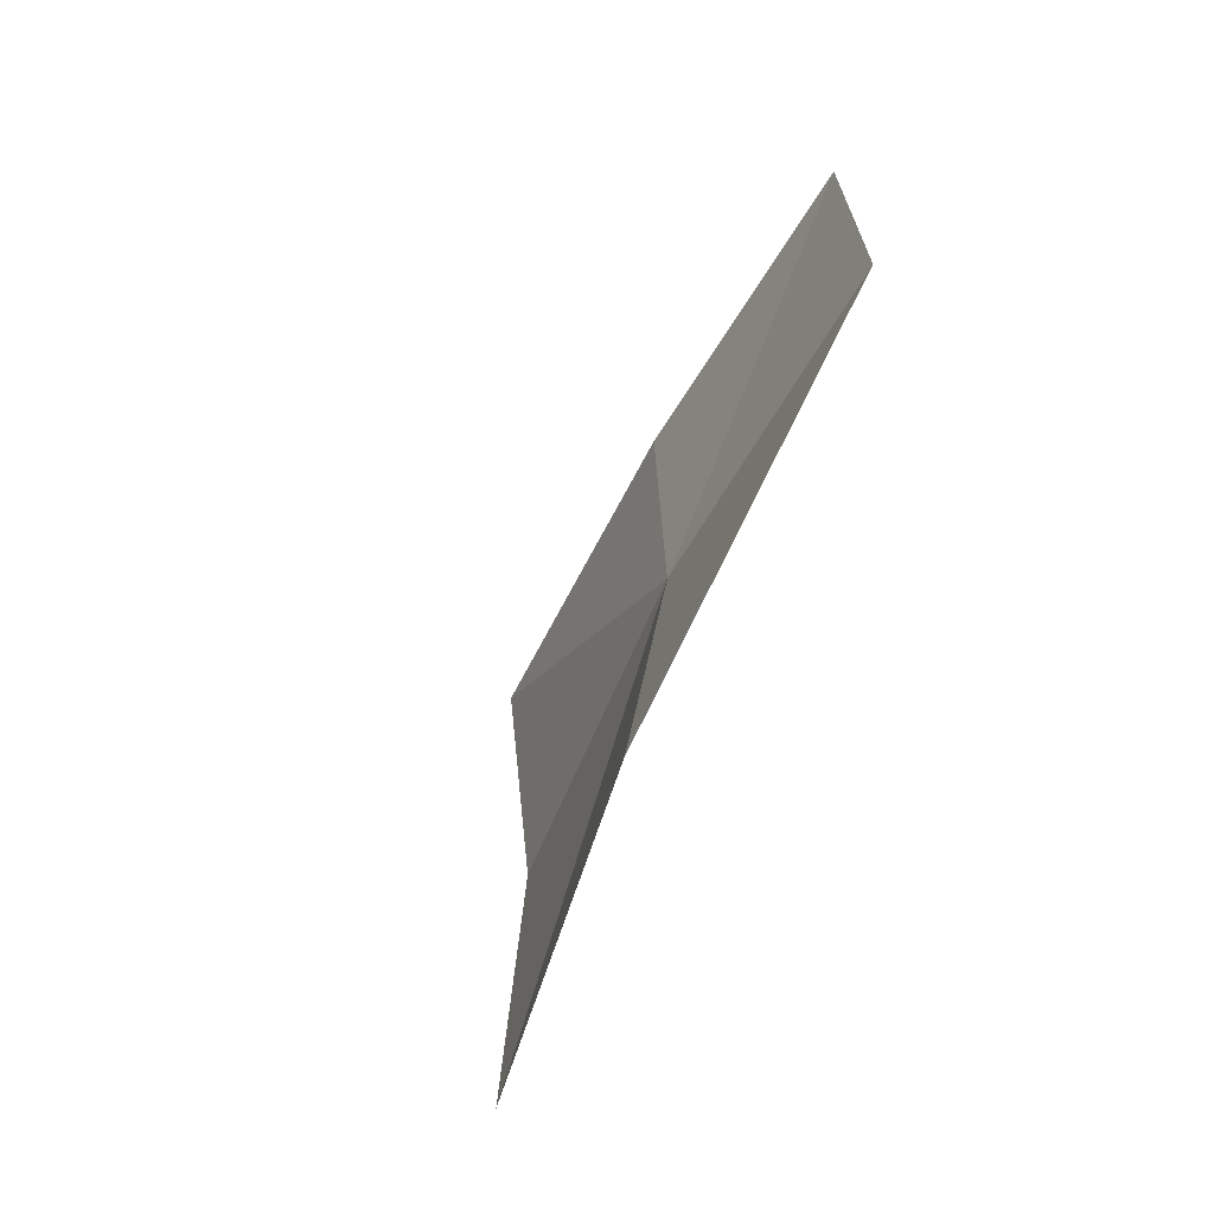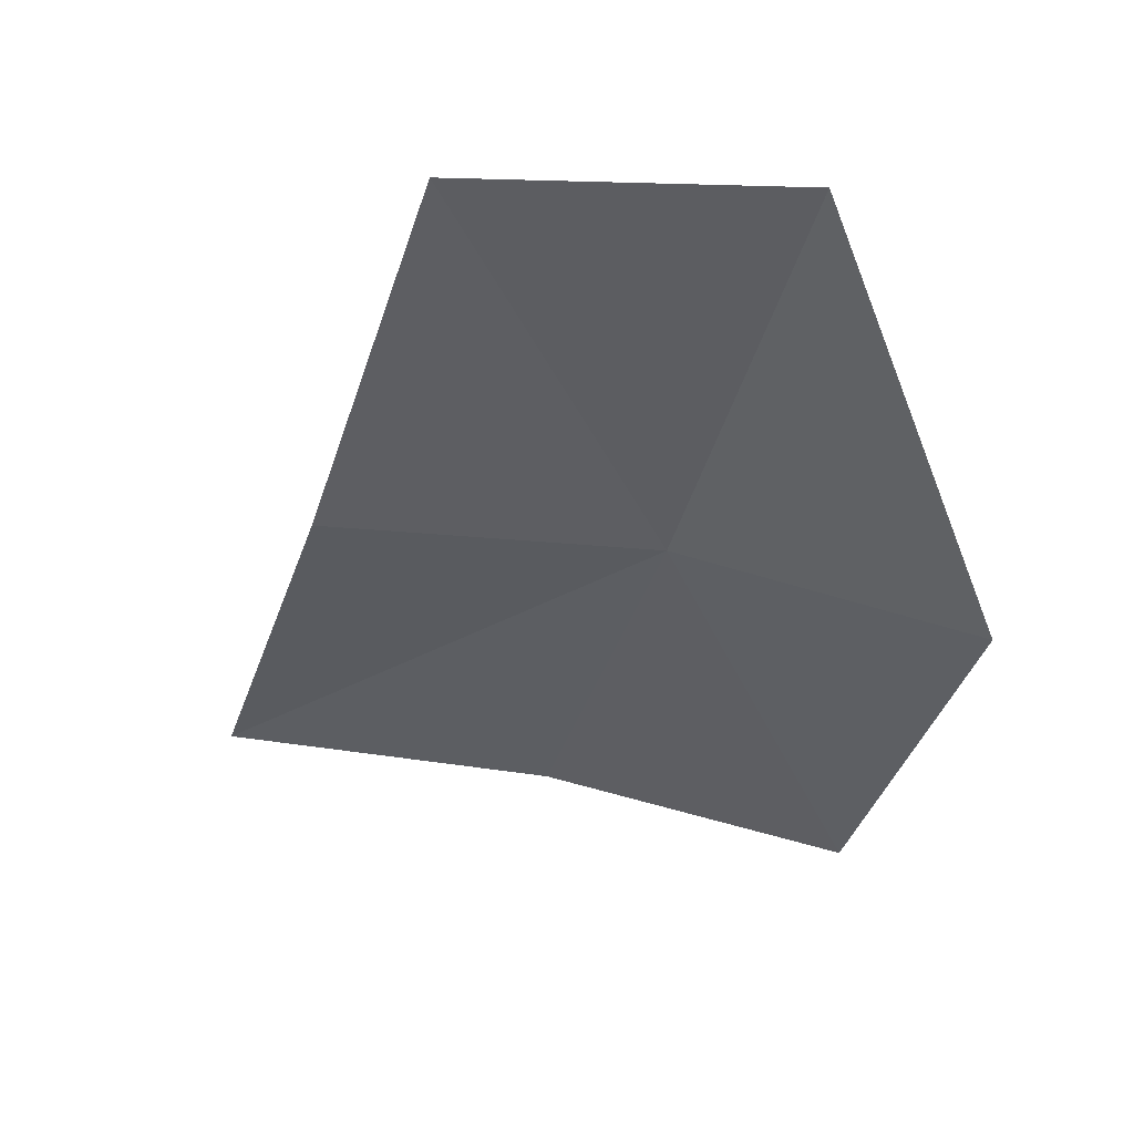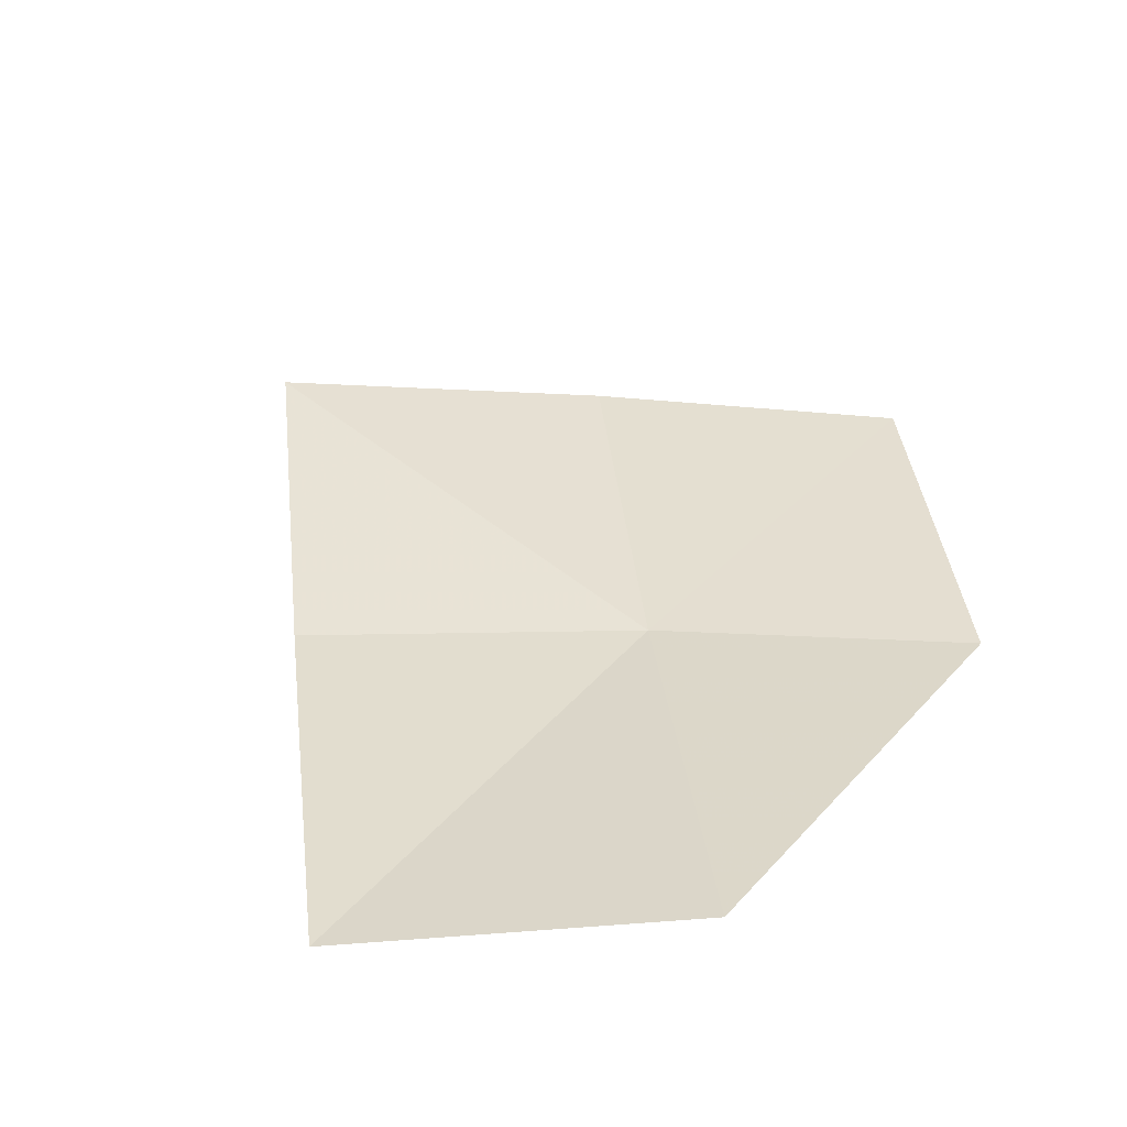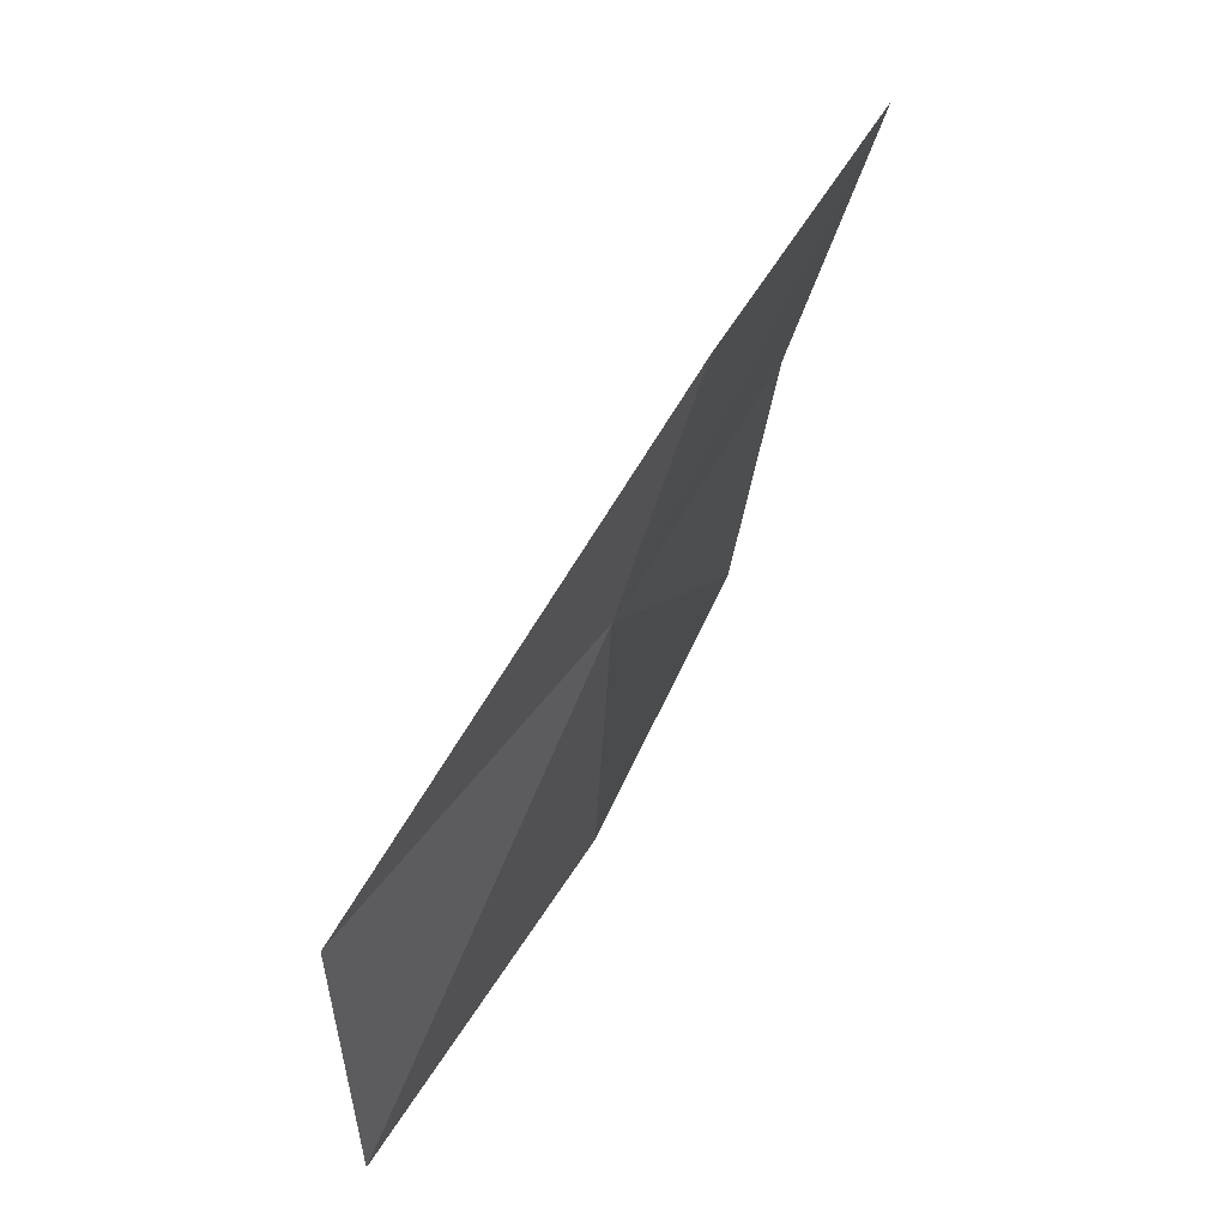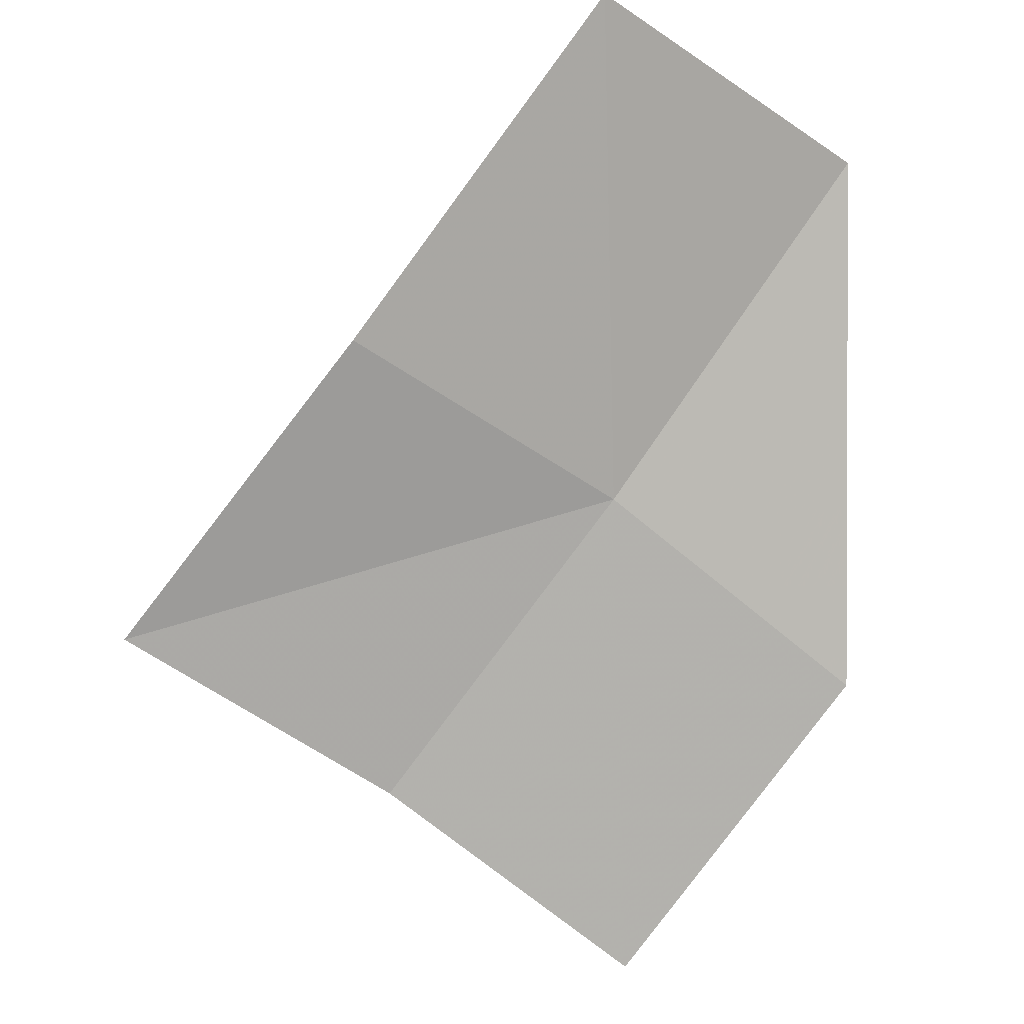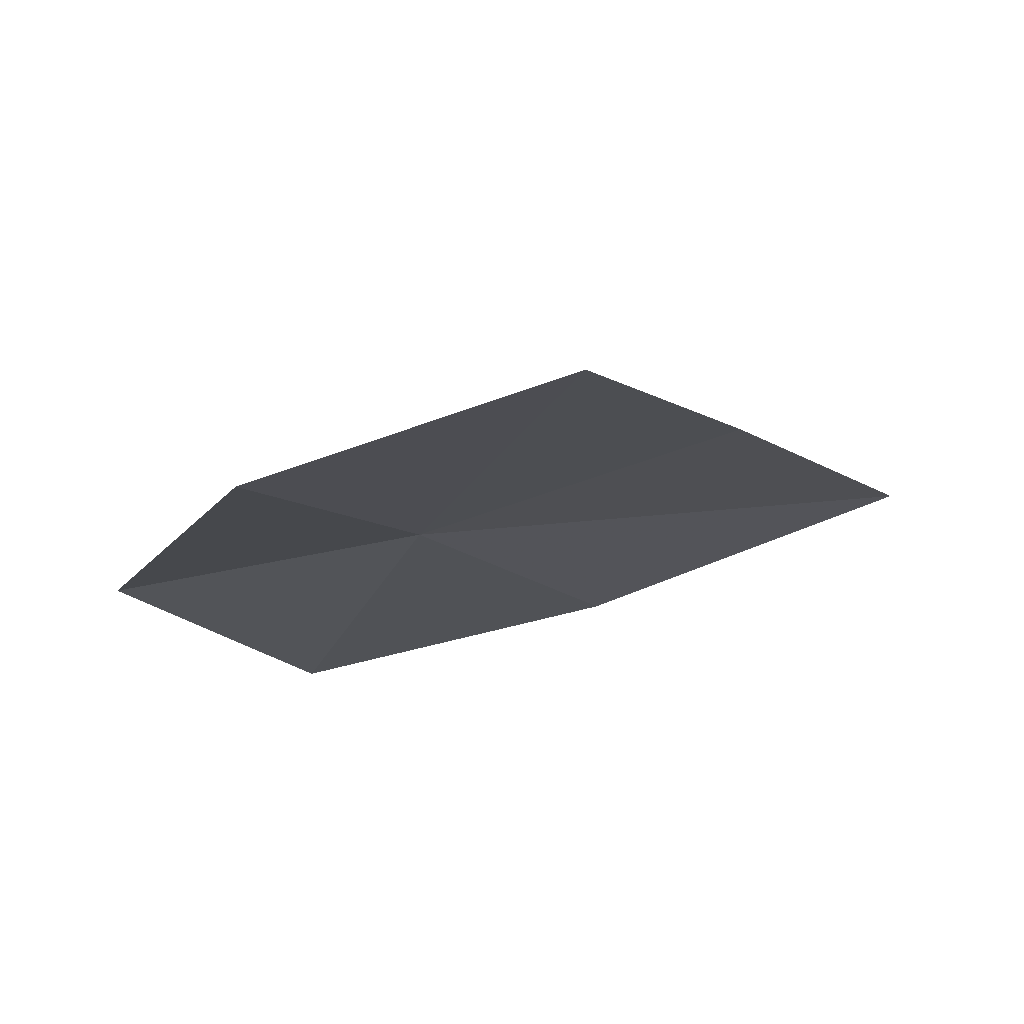
<metadata>
{"format":"obj","ext":"obj","renderer":"f3d","projection":"perspective","resolution":1024,"background":"white","views":[{"elev":-11.1,"azim":57.2,"up":"+Y"},{"elev":-10.6,"azim":34.2,"up":"+Z"},{"elev":64.4,"azim":46.1,"up":"+Z"},{"elev":8.4,"azim":87.9,"up":"+Y"},{"elev":-50.2,"azim":10.8,"up":"+Z"},{"elev":48.7,"azim":155.8,"up":"+Y"}]}
</metadata>
<code>
v 7.914 -24.94 17.11
v 6.165 -23.63 16.02
v 4.762 -25.11 16.23
v 6.525 -26.47 17.16
v 9.733 -26.27 18.58
v 8.374 -27.84 18.45
v 9.233 -23.42 16.67
v 7.485 -22.14 15.57
f 1 2 3
f 1 3 4
f 1 6 5
f 1 4 6
f 1 7 8
f 1 8 2
f 1 5 7

</code>
